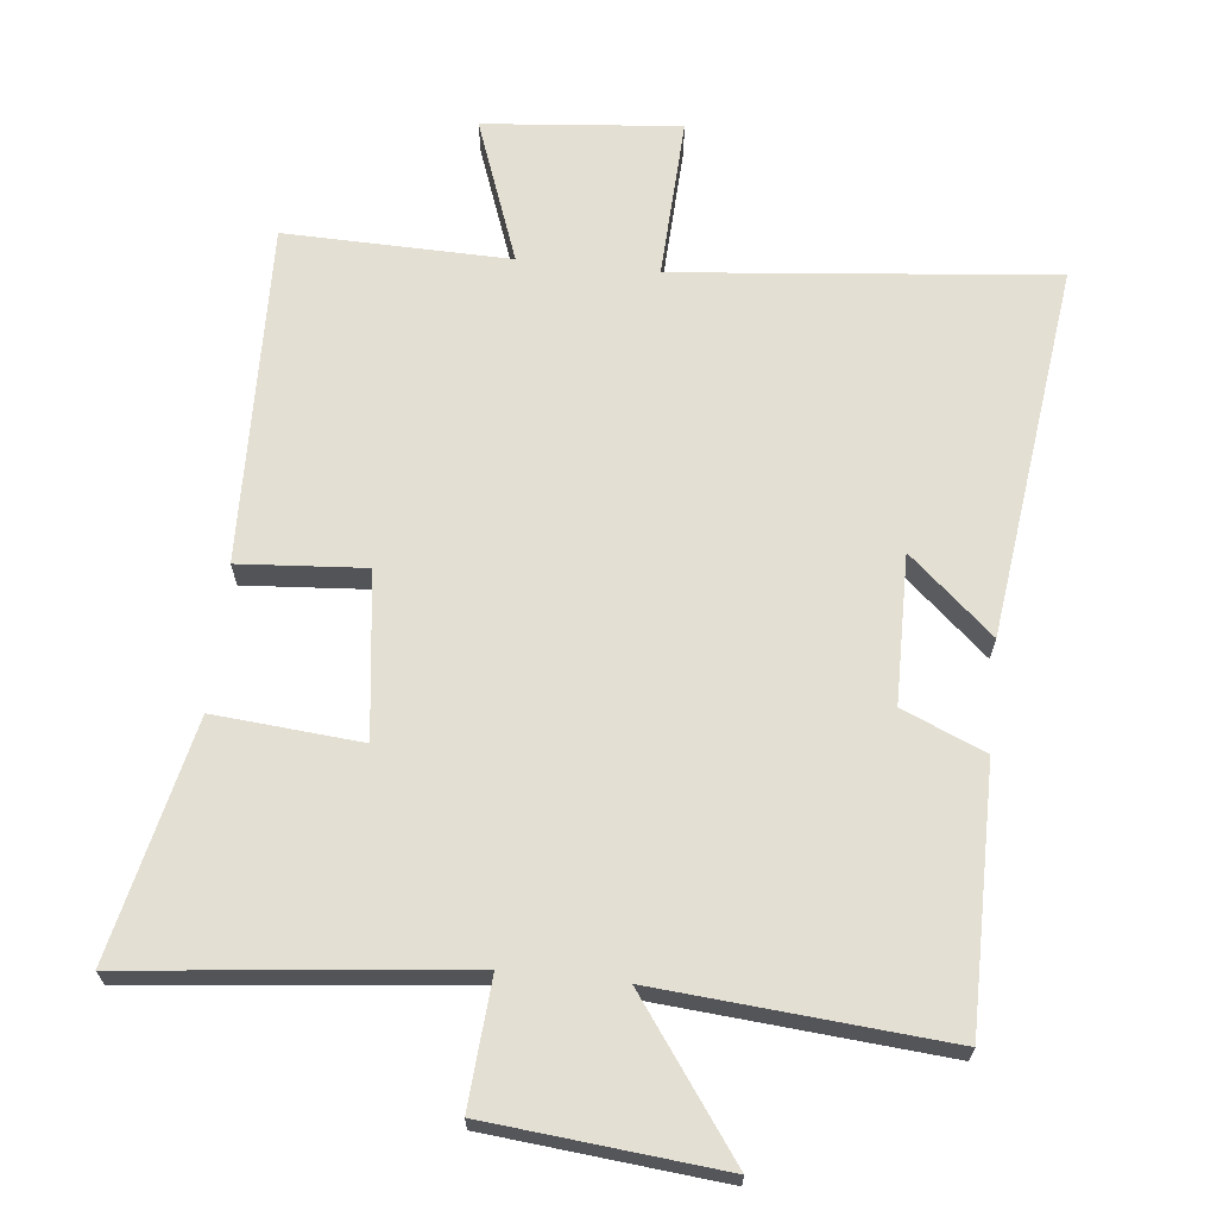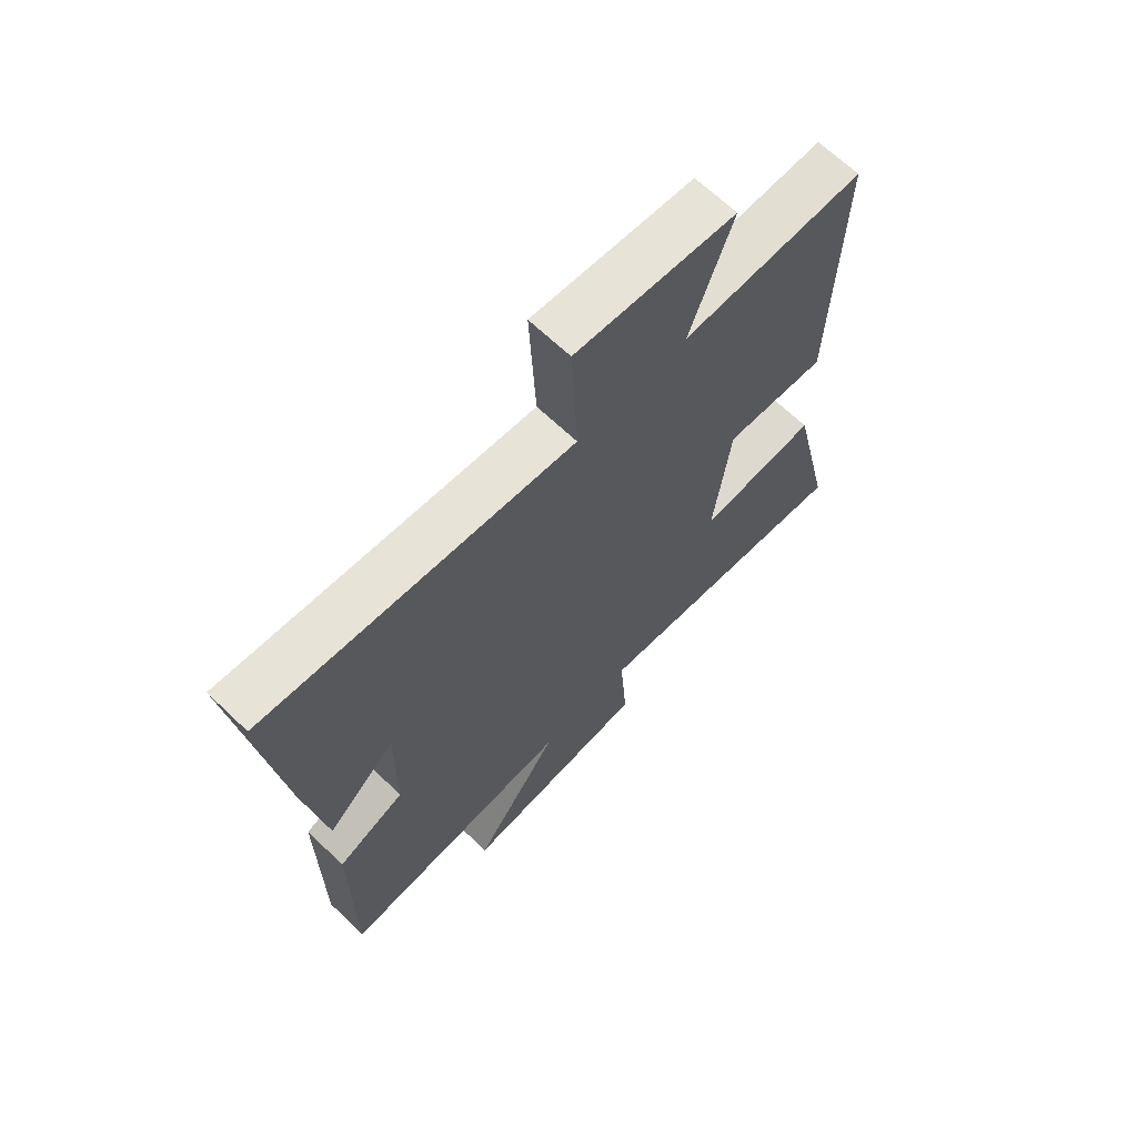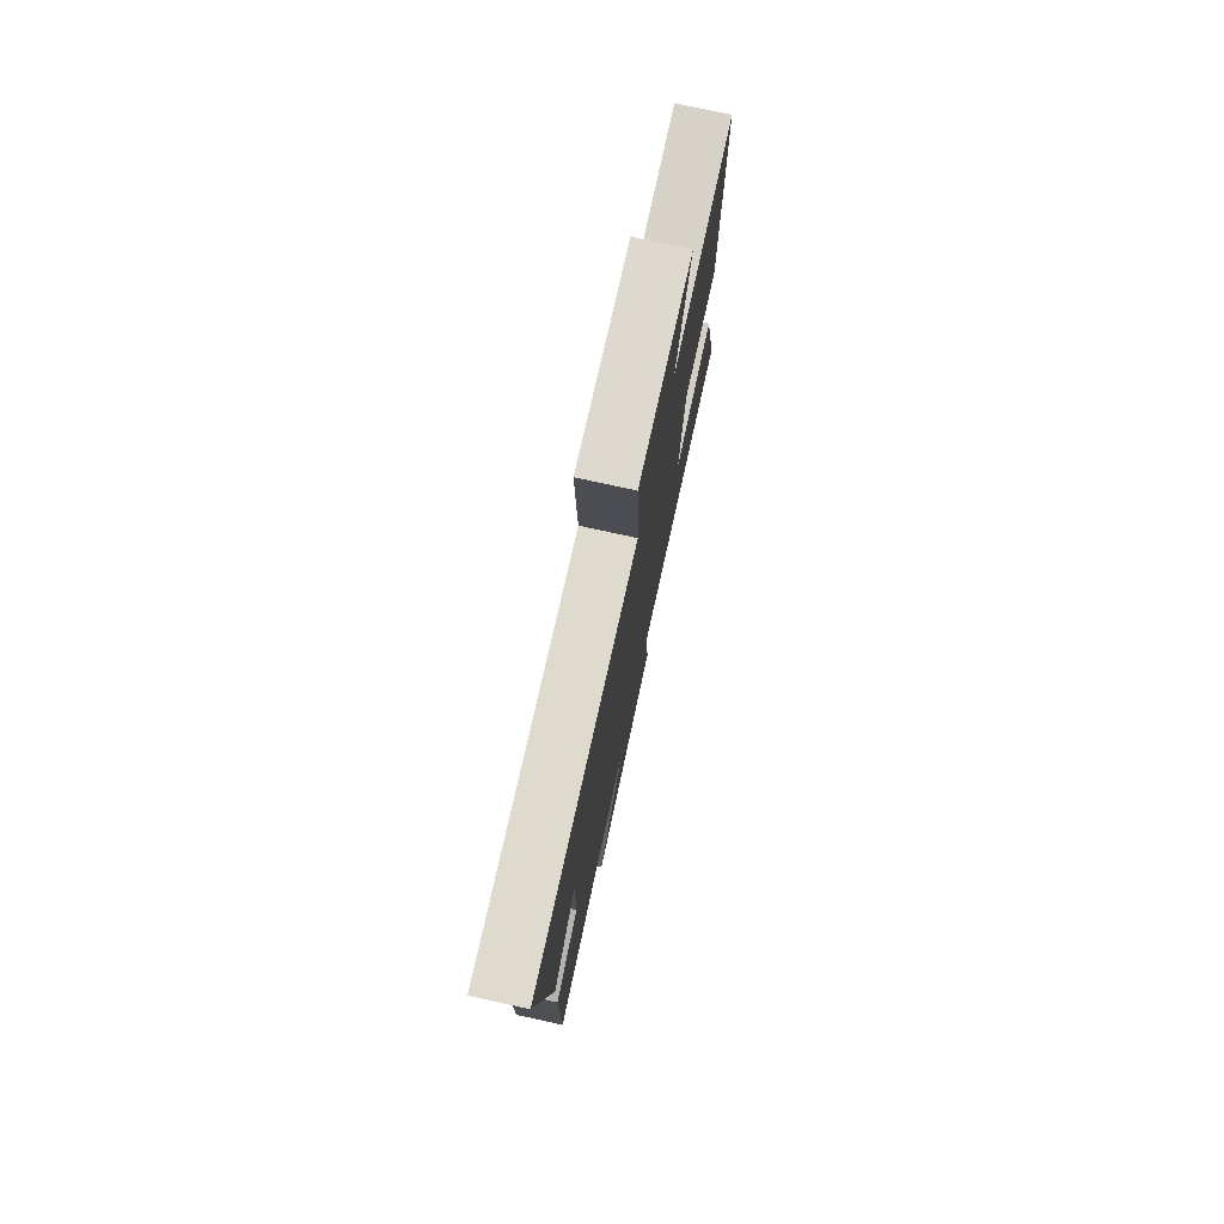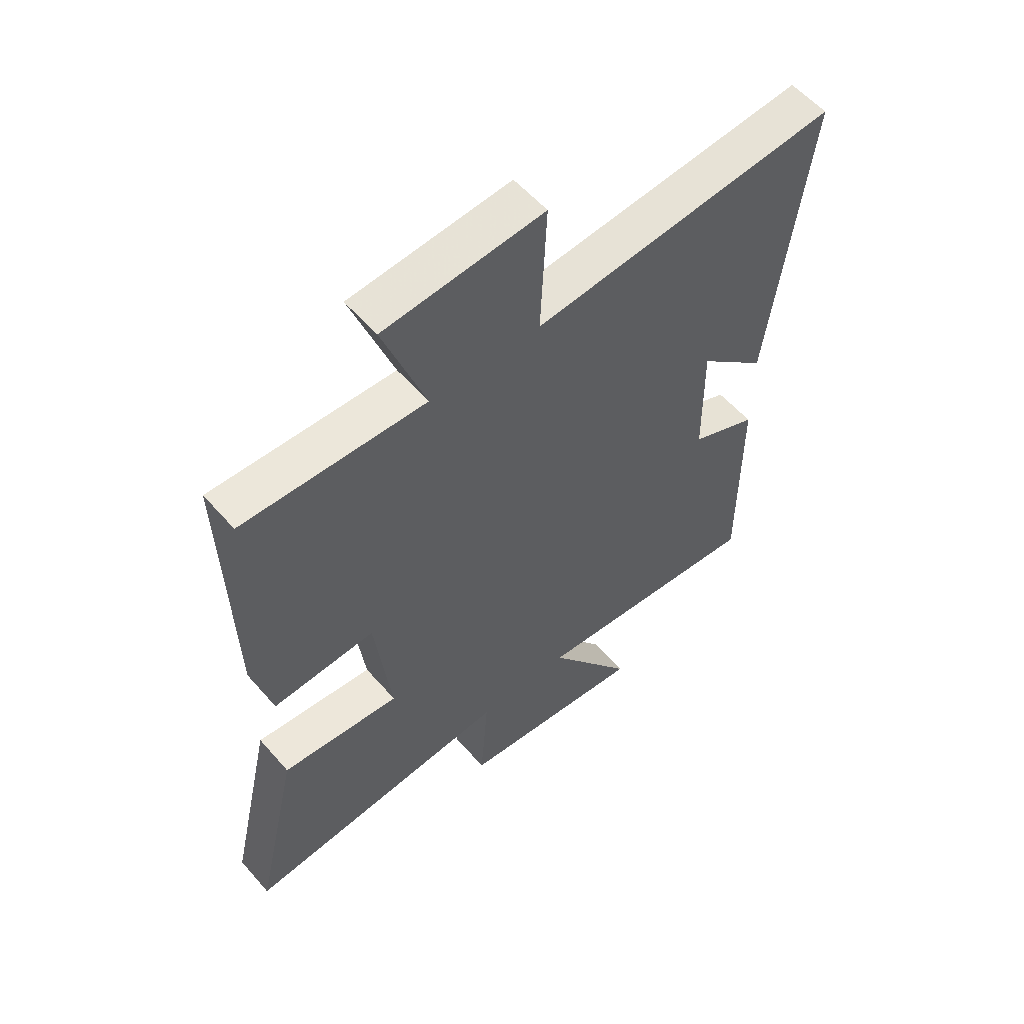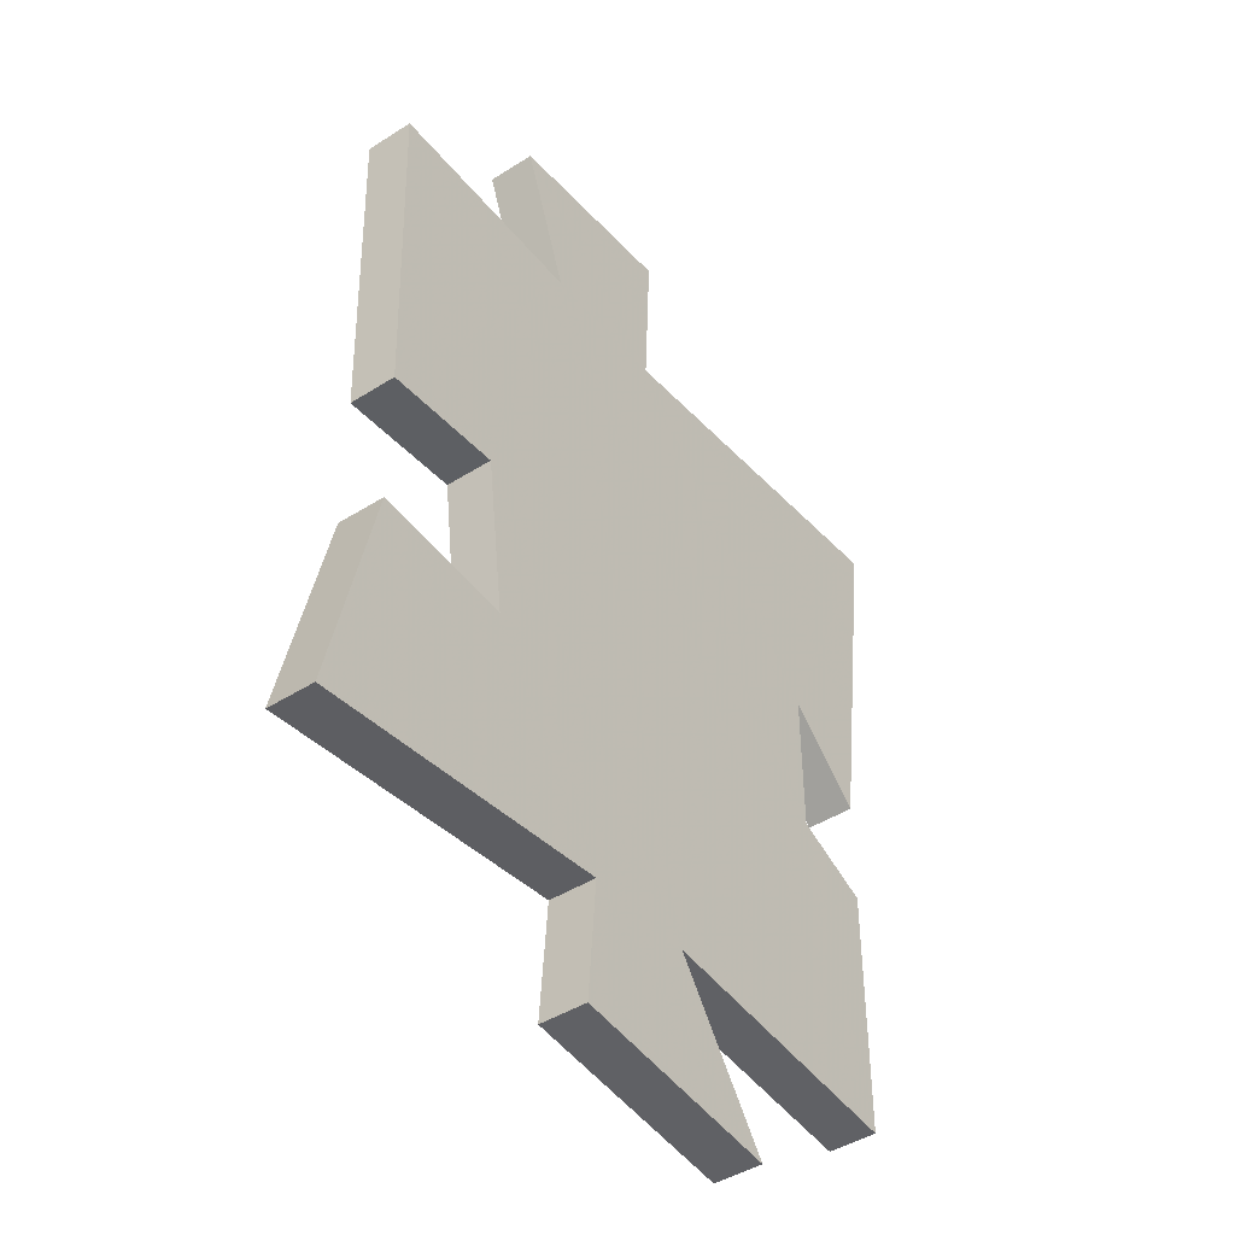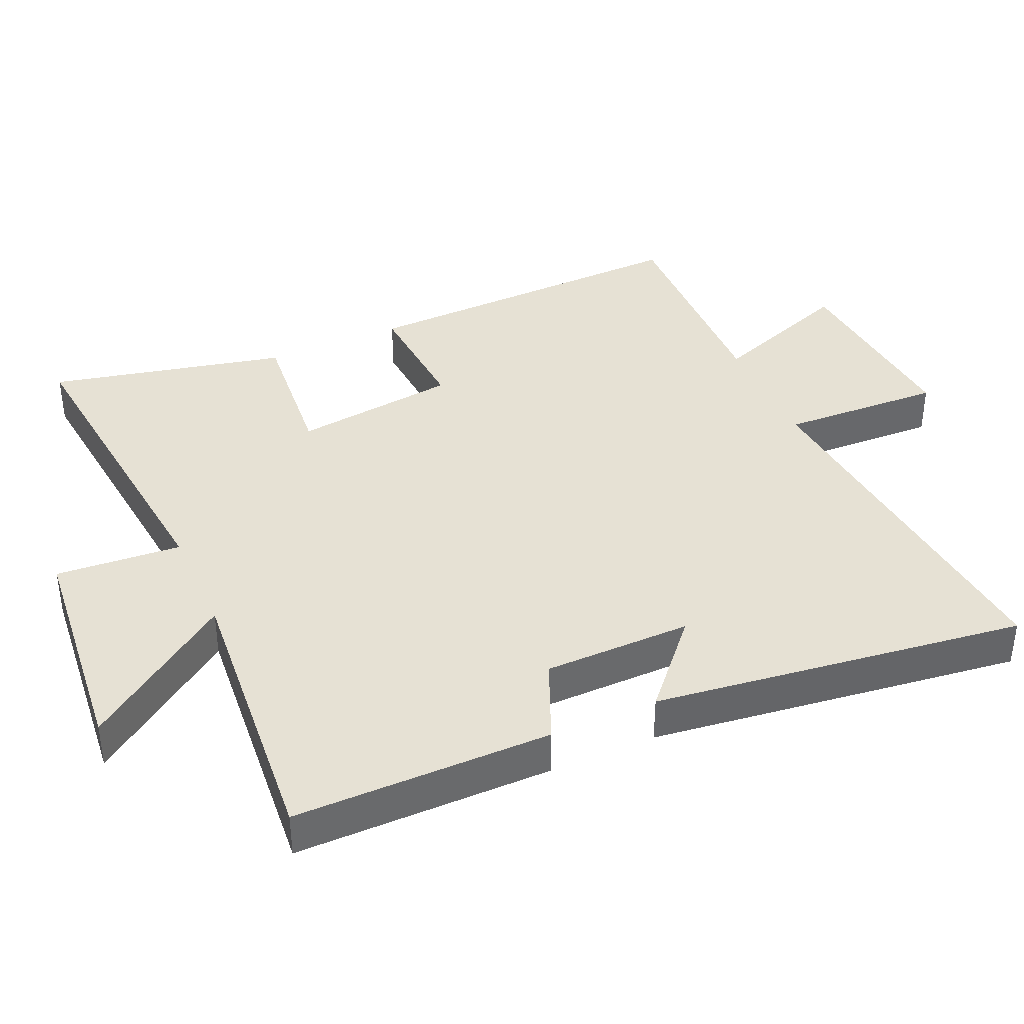
<metadata>
{"format":"obj","ext":"obj","renderer":"f3d","projection":"perspective","resolution":1024,"background":"white","views":[{"elev":66.8,"azim":-174.1,"up":"+Y"},{"elev":66.7,"azim":-46.3,"up":"+Z"},{"elev":76.8,"azim":-77.7,"up":"+Z"},{"elev":56.5,"azim":139.6,"up":"+Z"},{"elev":-44.1,"azim":126.7,"up":"+Z"},{"elev":39.0,"azim":-114.0,"up":"+Y"}]}
</metadata>
<code>
v -0.5 0.07 -0.536
v -0.5 0.07 -0.156
v -0.379 0.07 -0.104
v -0.377 0.07 0.114
v -0.5 0.07 0.004
v -0.571 0.07 0.553
v -0.017 0.07 0.5
v -0.028 0.07 0.738
v 0.26 0.07 0.712
v 0.183 0.07 0.5
v 0.513 0.07 0.508
v 0.5 0.07 0.007
v 0.315 0.07 0.02
v 0.285 0.07 -0.222
v 0.5 0.07 -0.203
v 0.579 0.07 -0.551
v 0.092 0.07 -0.5
v 0.106 0.07 -0.685
v -0.234 0.07 -0.719
v -0.078 0.07 -0.5
v -0.5 0 -0.536
v -0.5 0 -0.156
v -0.379 0 -0.104
v -0.377 0 0.114
v -0.5 0 0.004
v -0.571 0 0.553
v -0.017 0 0.5
v -0.028 0 0.738
v 0.26 0 0.712
v 0.183 0 0.5
v 0.513 0 0.508
v 0.5 0 0.007
v 0.315 0 0.02
v 0.285 0 -0.222
v 0.5 0 -0.203
v 0.579 0 -0.551
v 0.092 0 -0.5
v 0.106 0 -0.685
v -0.234 0 -0.719
v -0.078 0 -0.5
f 17 18 19 20
f 14 15 16 17
f 13 14 17 20
f 10 11 12 13
f 10 13 20 1
f 7 8 9 10
f 4 5 6 7
f 3 4 7 10
f 1 2 3
f 1 3 10
f 40 39 38 37
f 37 36 35 34
f 40 37 34 33
f 33 32 31 30
f 21 40 33 30
f 30 29 28 27
f 27 26 25 24
f 30 27 24 23
f 23 22 21
f 30 23 21
f 1 21 22 2
f 2 22 23 3
f 3 23 24 4
f 4 24 25 5
f 5 25 26 6
f 6 26 27 7
f 7 27 28 8
f 8 28 29 9
f 9 29 30 10
f 10 30 31 11
f 11 31 32 12
f 12 32 33 13
f 13 33 34 14
f 14 34 35 15
f 15 35 36 16
f 16 36 37 17
f 17 37 38 18
f 18 38 39 19
f 19 39 40 20
f 20 40 21 1

</code>
